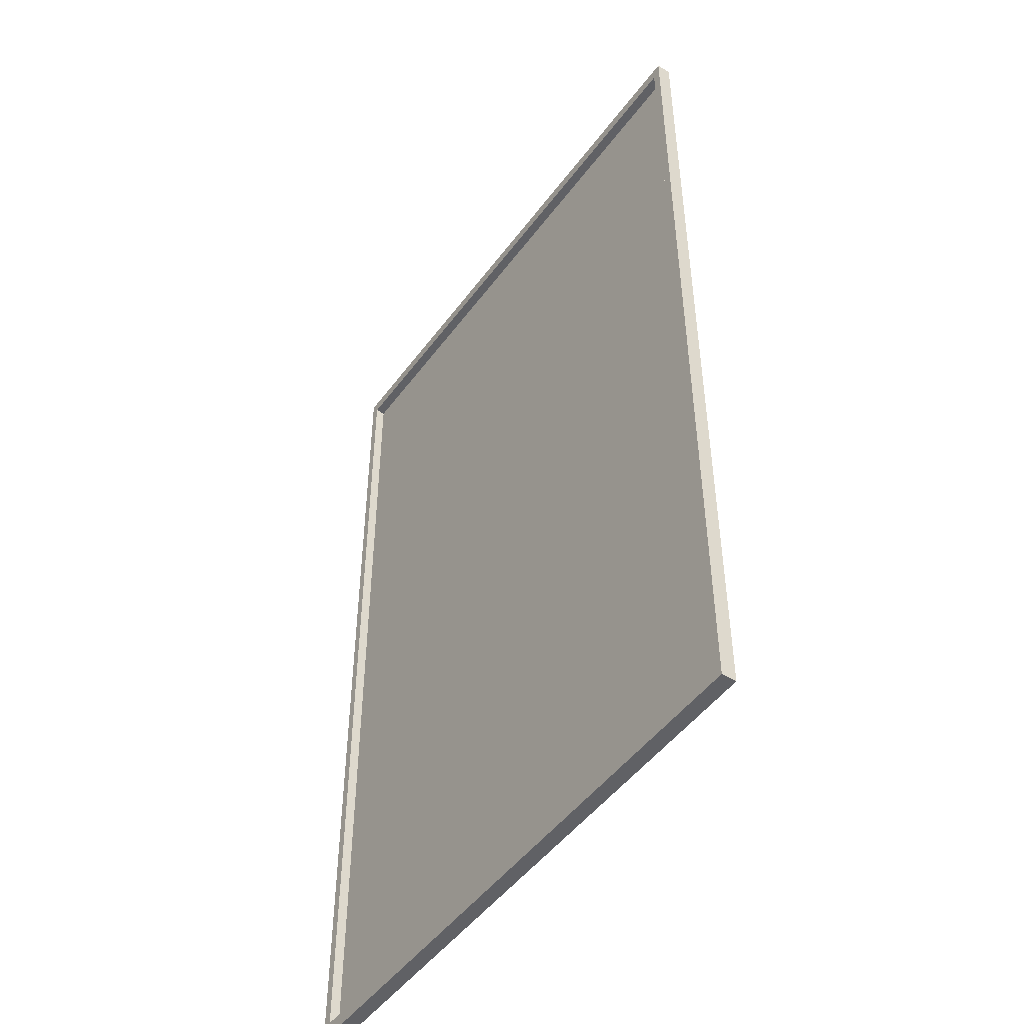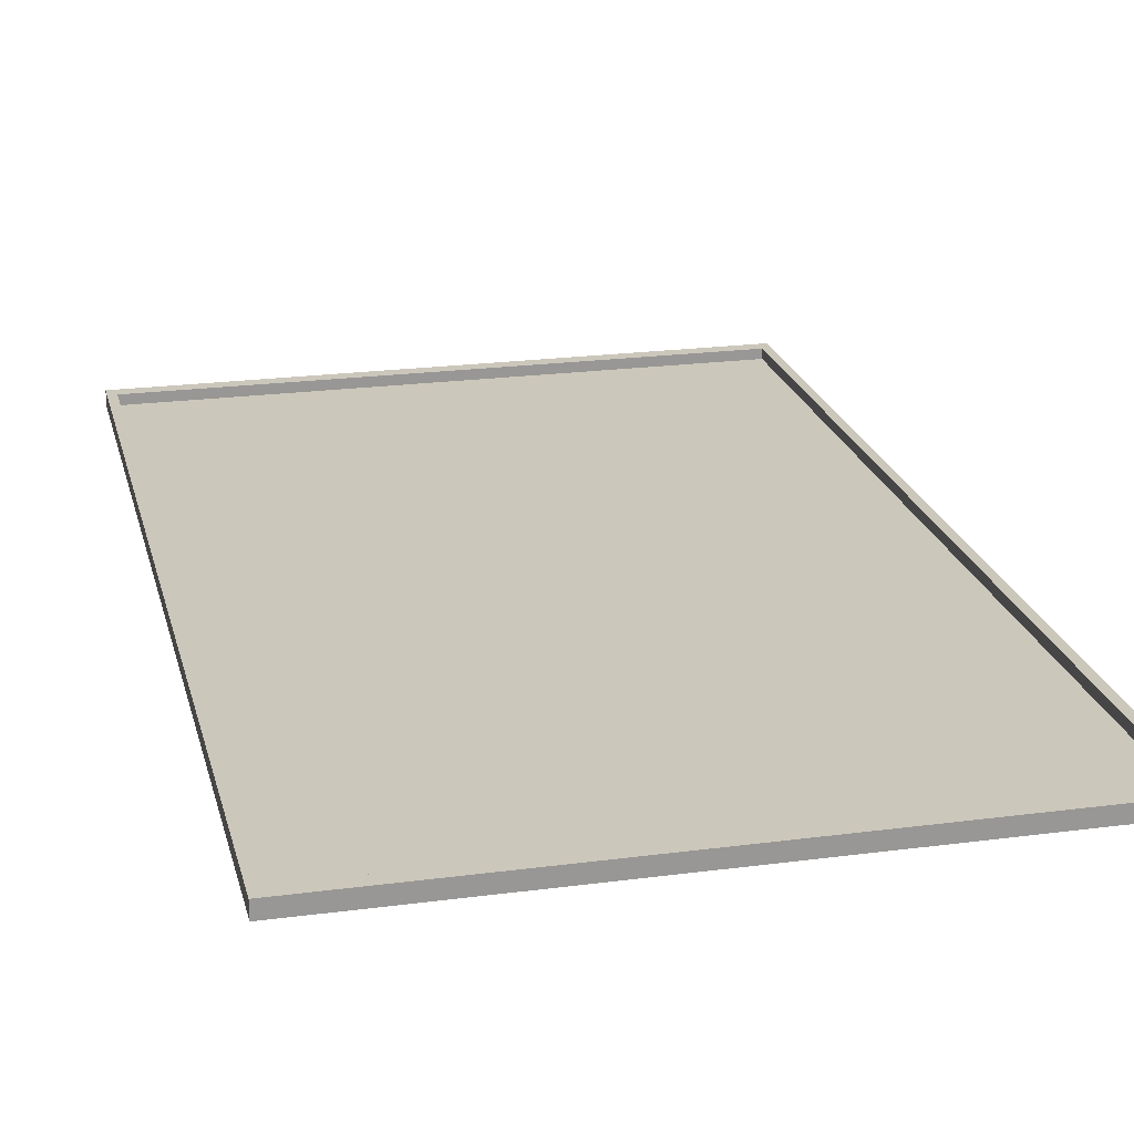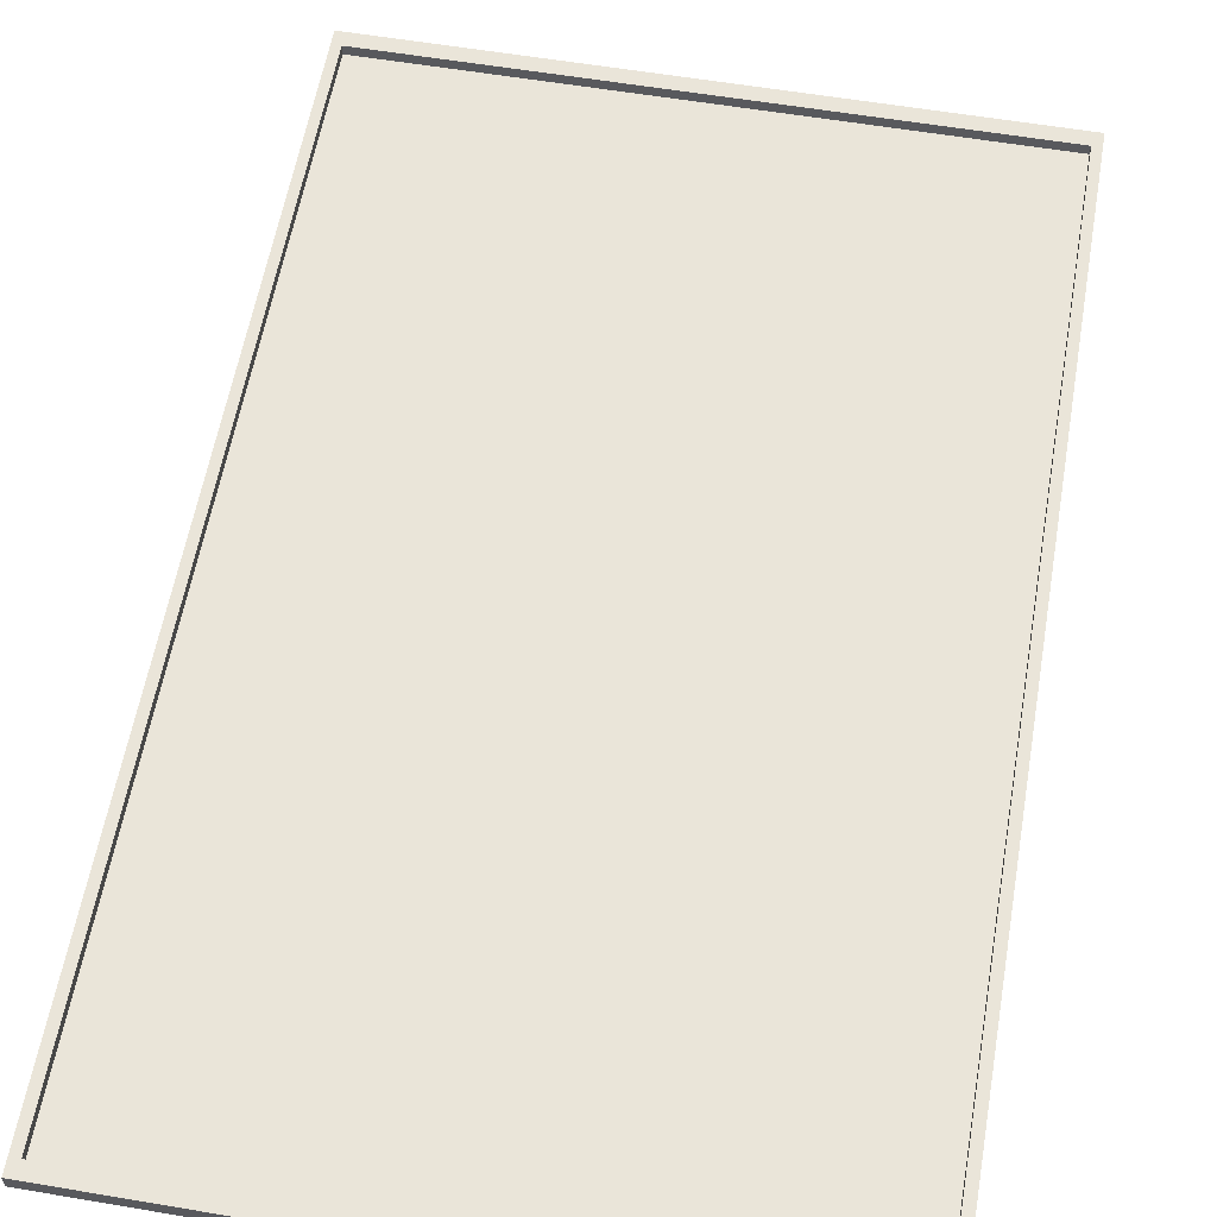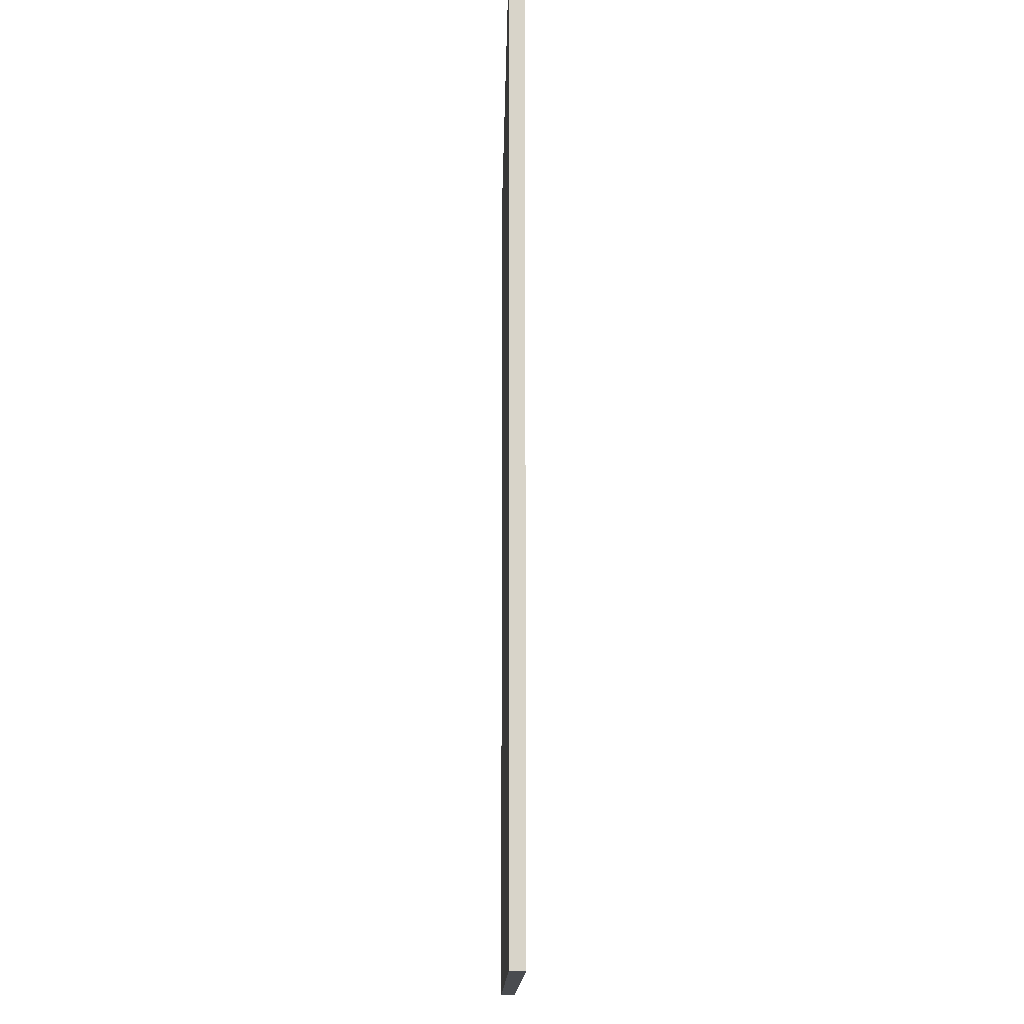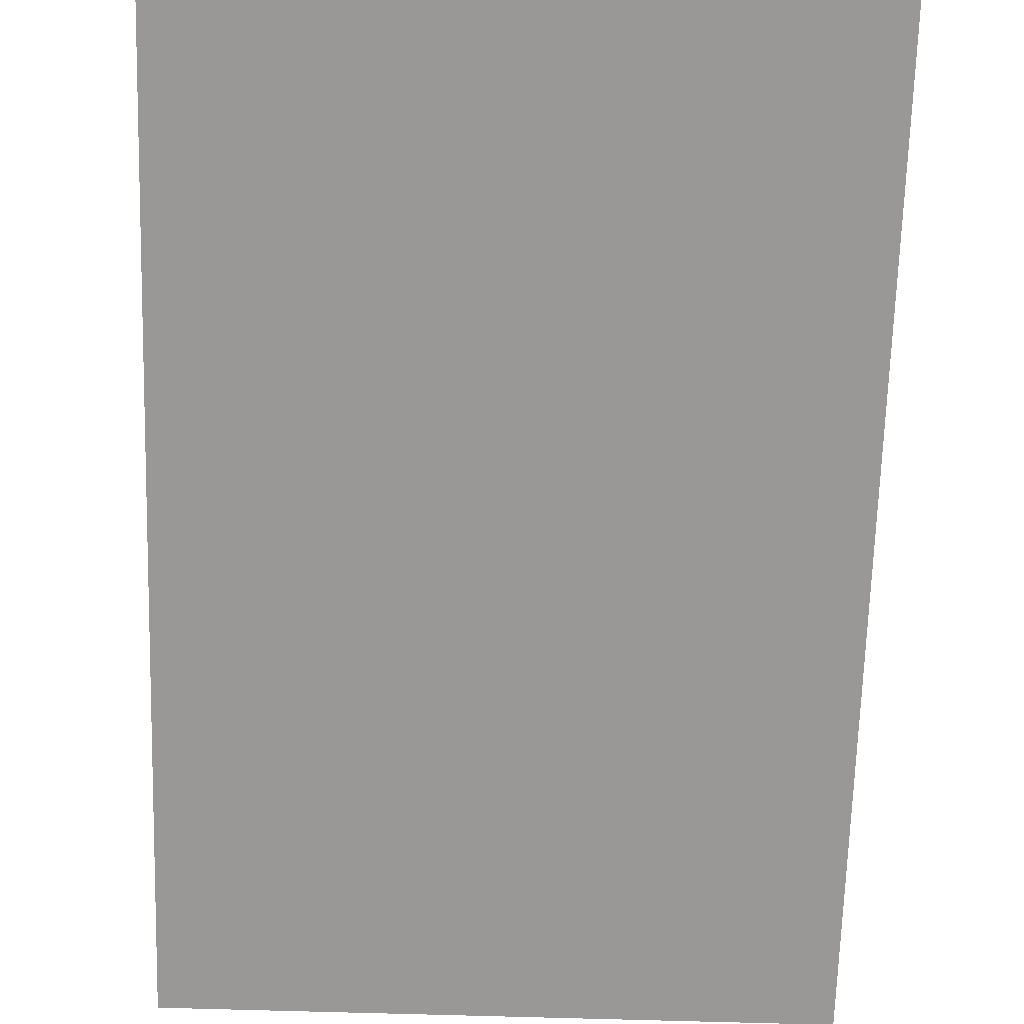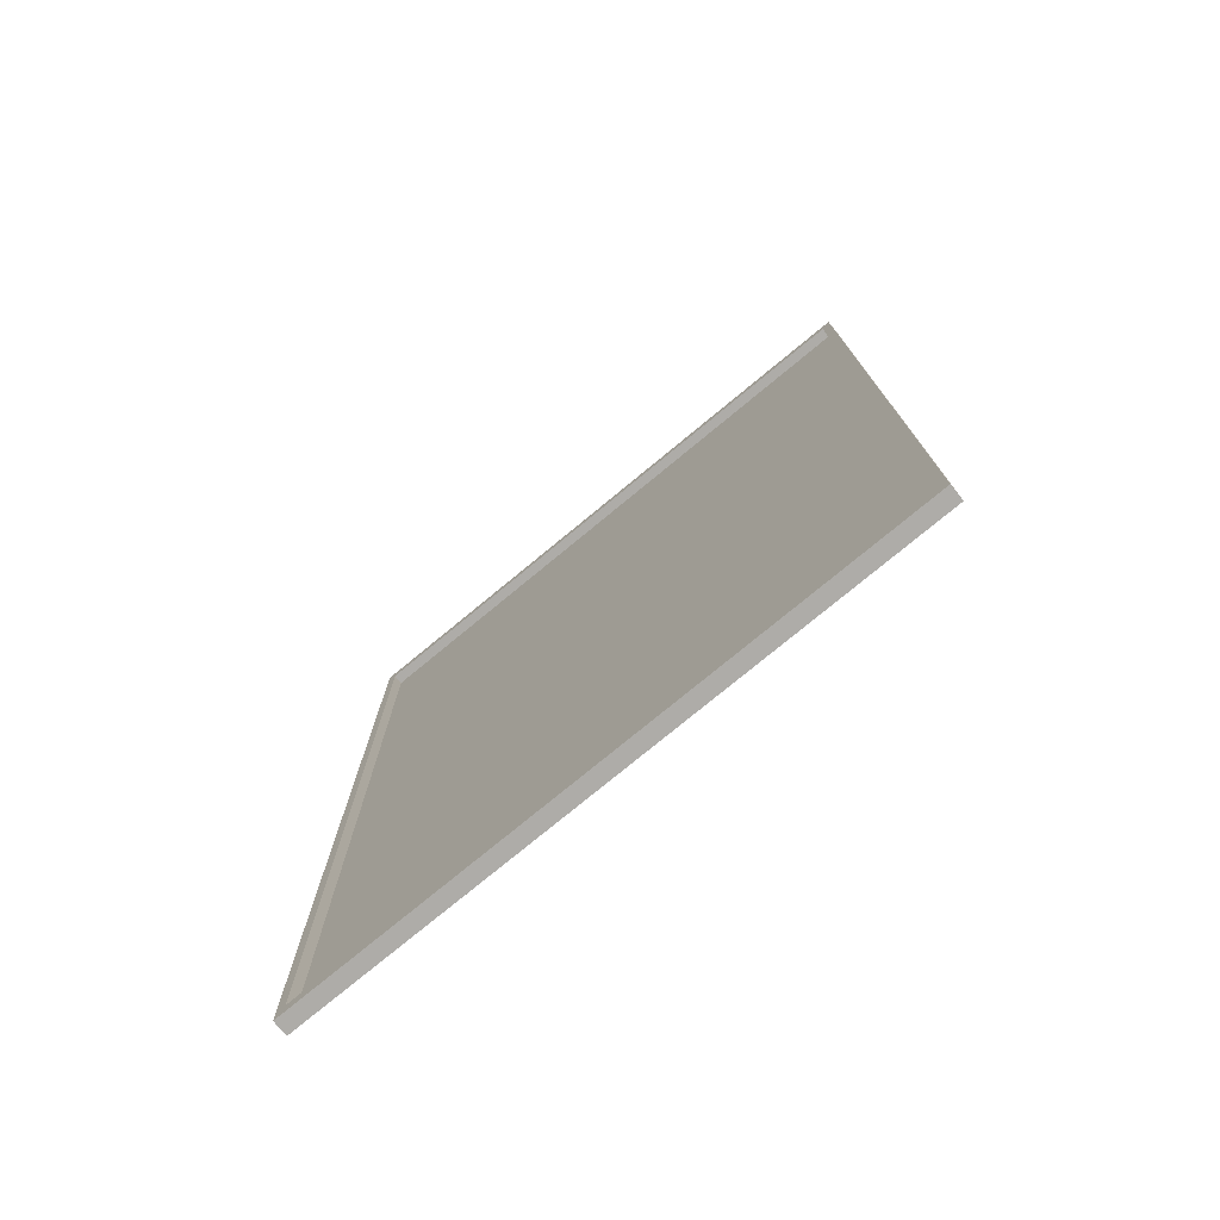
<metadata>
{"format":"obj","ext":"obj","renderer":"f3d","projection":"perspective","resolution":1024,"background":"white","views":[{"elev":-48.7,"azim":-124.8,"up":"+Z"},{"elev":21.7,"azim":166.8,"up":"+Y"},{"elev":58.6,"azim":-170.1,"up":"+Y"},{"elev":-14.8,"azim":89.1,"up":"+Z"},{"elev":-68.6,"azim":-1.7,"up":"+Y"},{"elev":-77.0,"azim":-140.5,"up":"+Z"}]}
</metadata>
<code>
o Cube_Cube.026
v 13.31 0.05418 -8.263
v 13.29 0.01375 -8.224
v 13.31 0.05418 -10.81
v 13.29 0.01375 -10.85
v 14.91 0.05418 -8.263
v 14.94 0.01375 -8.224
v 14.91 0.05418 -10.81
v 14.94 0.01375 -10.85
v 13.29 0.05418 -10.85
v 13.29 0.05418 -8.224
v 14.94 0.05418 -10.85
v 14.94 0.05418 -8.224
v 13.31 0.02708 -8.263
v 13.31 0.02708 -10.81
v 14.91 0.02708 -8.263
v 14.91 0.02708 -10.81
f 10 9 4 2
f 9 11 8 4
f 11 12 6 8
f 12 10 2 6
f 7 16 15 5
f 8 6 2 4
f 3 9 10 1
f 7 11 9 3
f 5 12 11 7
f 1 10 12 5
f 14 13 15 16
f 1 13 14 3
f 5 15 13 1
f 3 14 16 7

</code>
